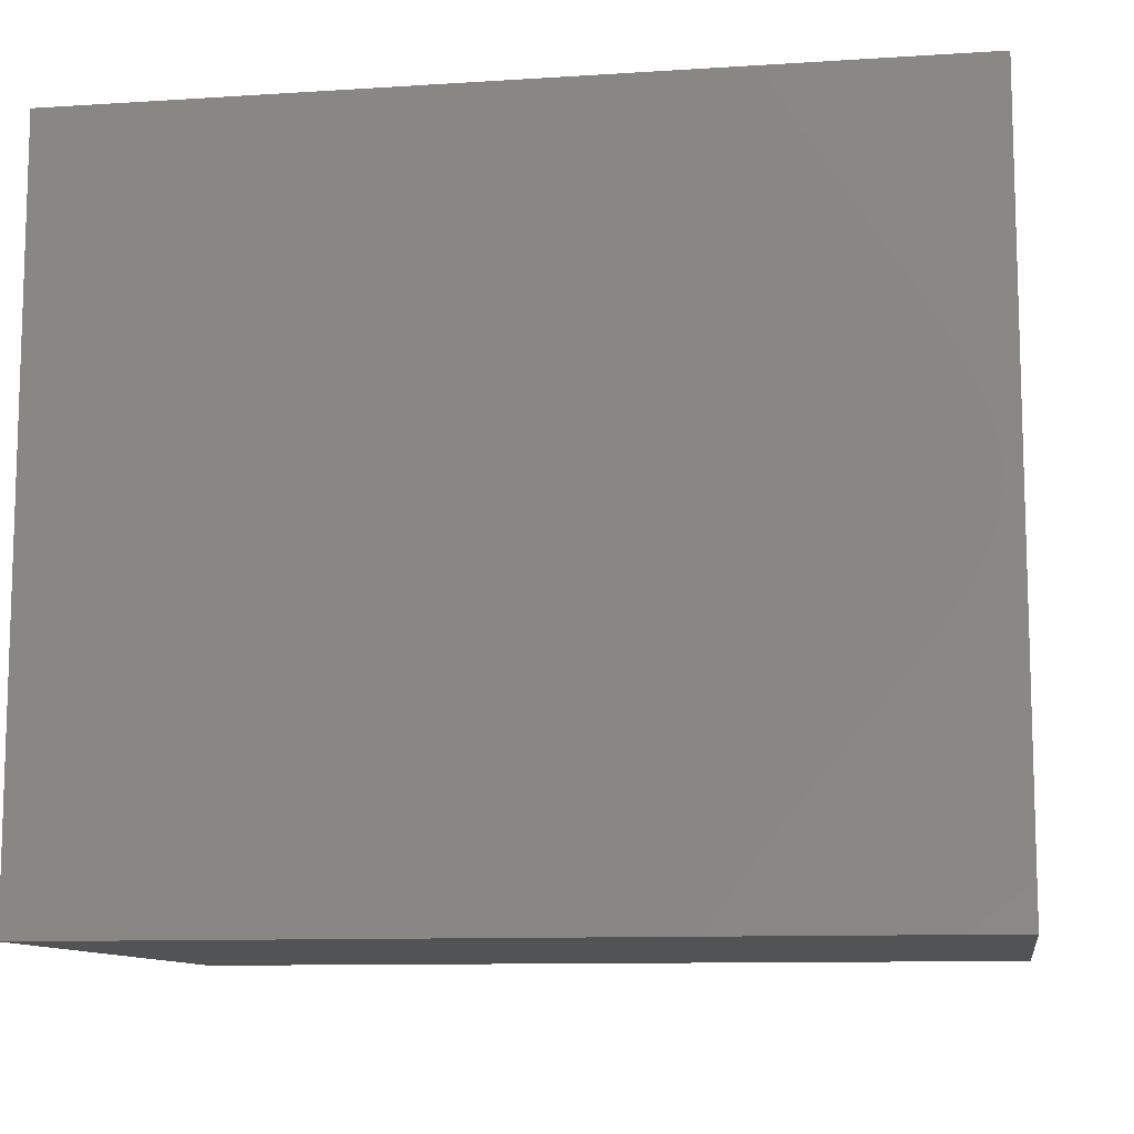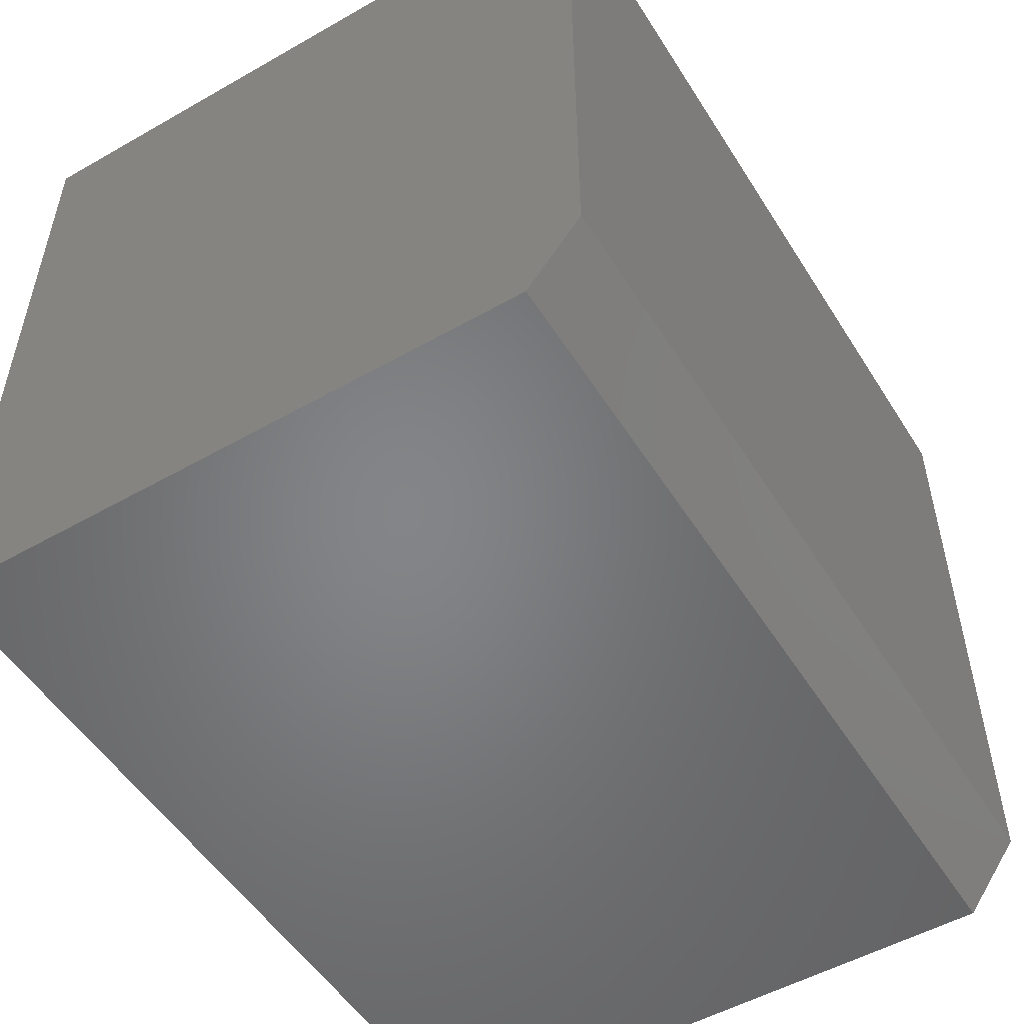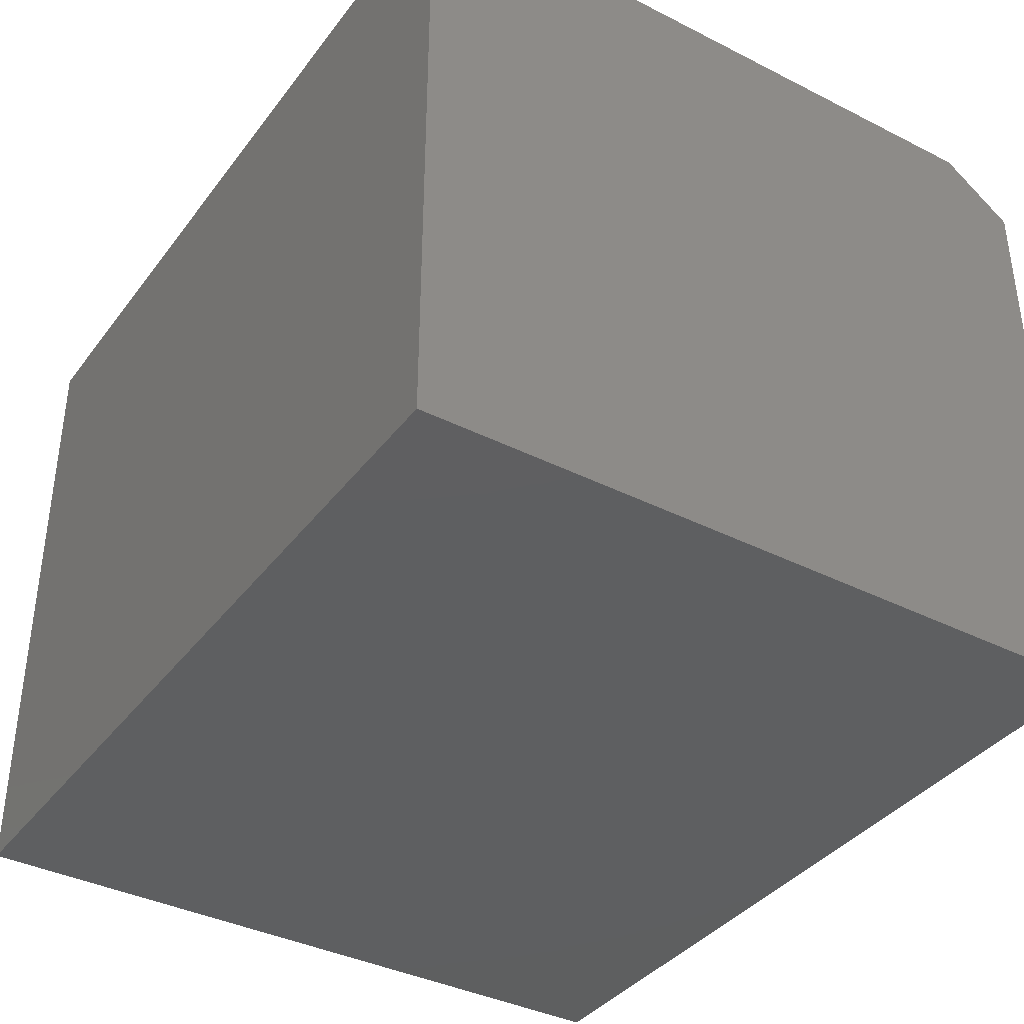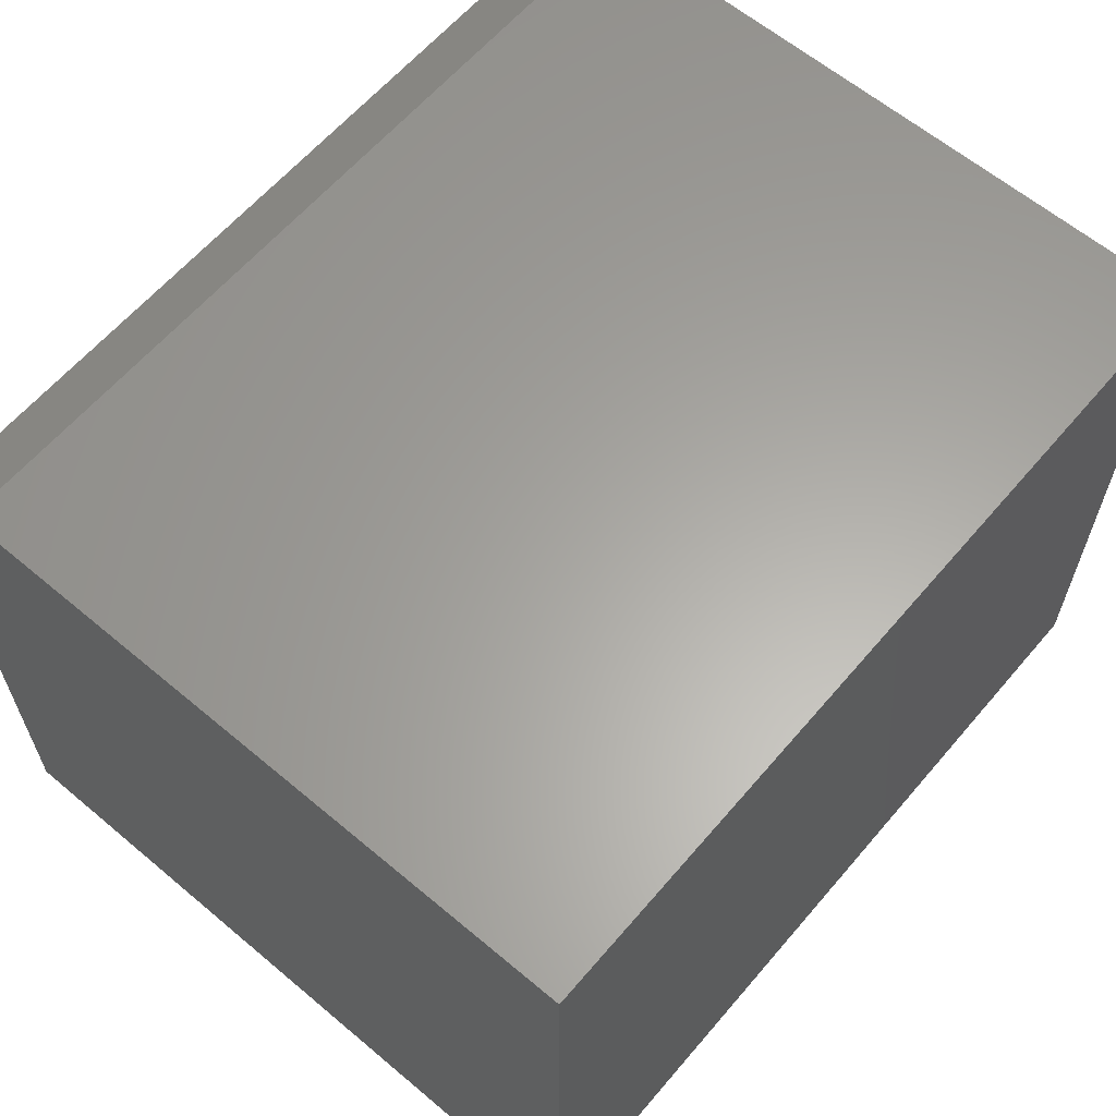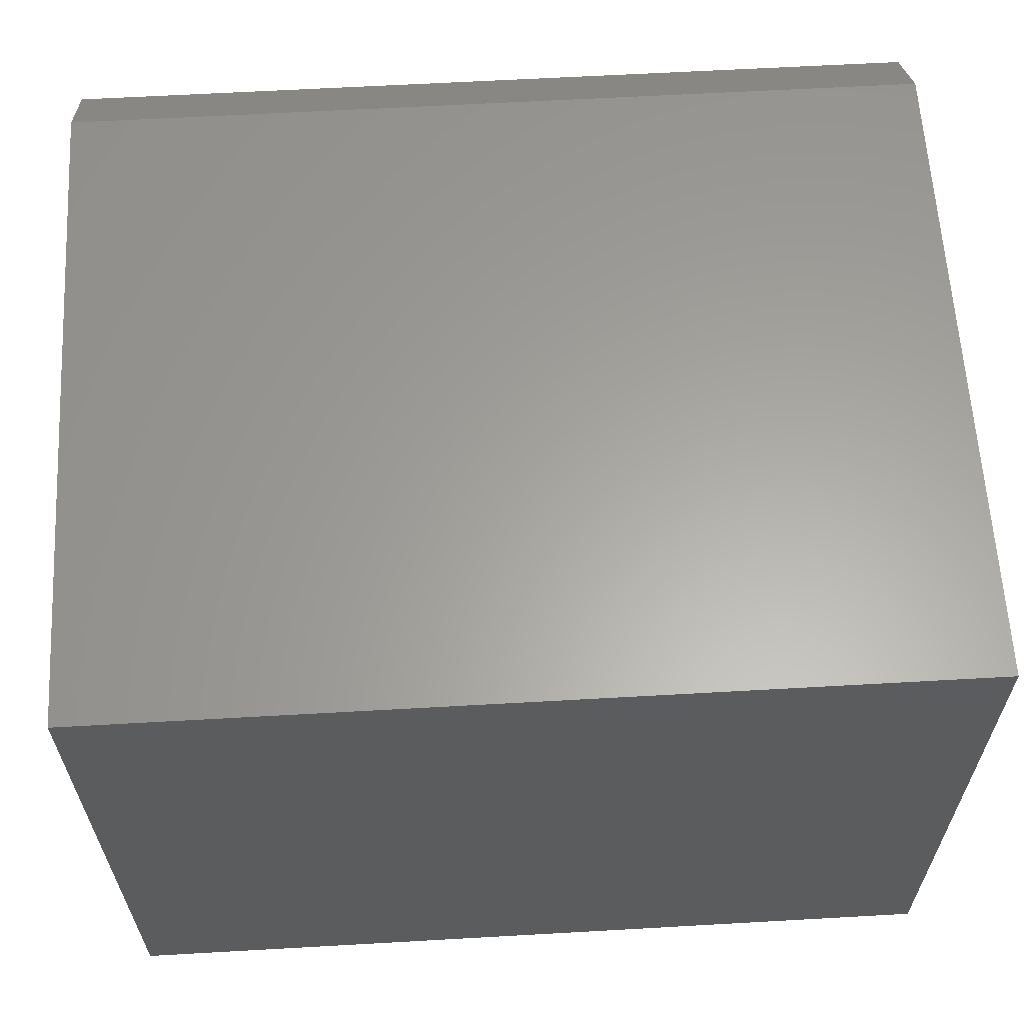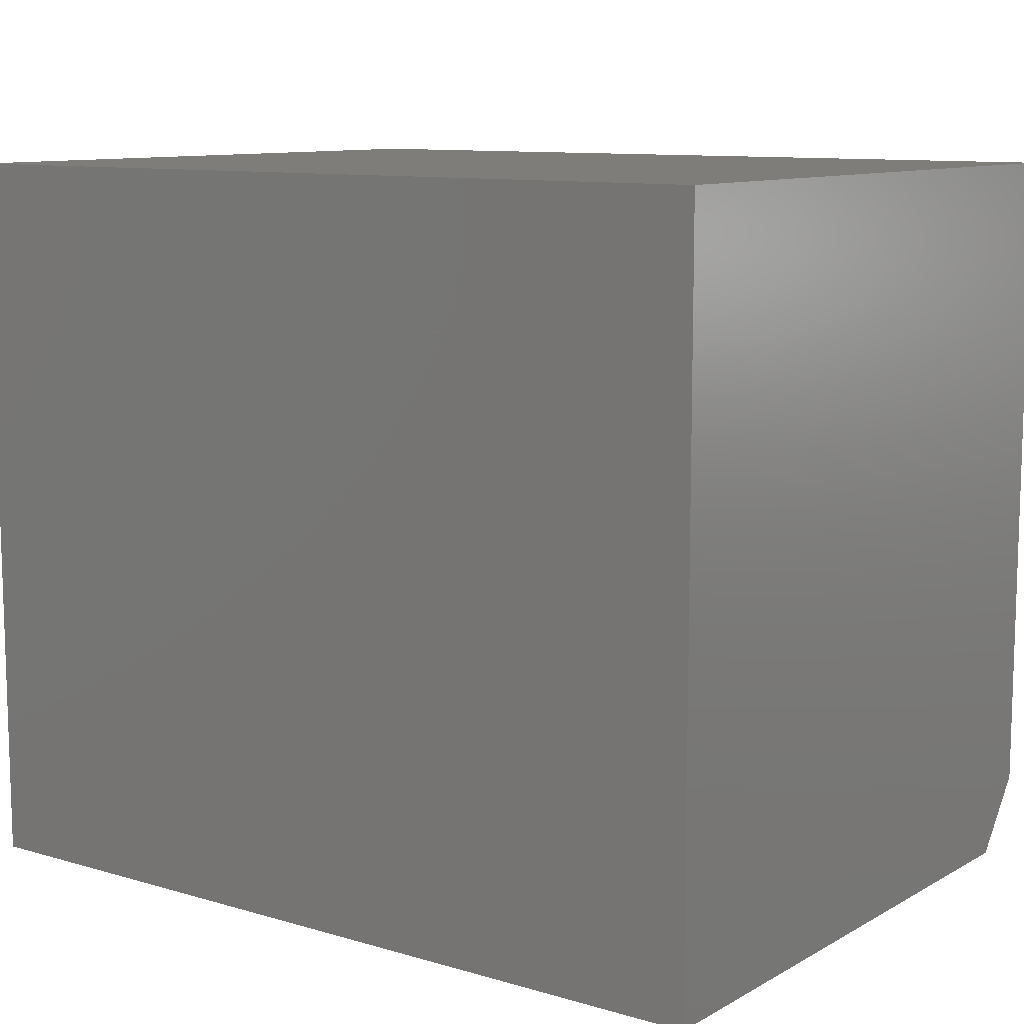
<metadata>
{"format":"stl","ext":"stl","renderer":"f3d","projection":"perspective","resolution":1024,"background":"white","views":[{"elev":-10.5,"azim":9.2,"up":"+Z"},{"elev":-52.2,"azim":121.5,"up":"+Z"},{"elev":-37.9,"azim":57.3,"up":"+Y"},{"elev":62.2,"azim":-49.6,"up":"+Y"},{"elev":61.9,"azim":-3.3,"up":"+Y"},{"elev":10.3,"azim":36.4,"up":"+Z"}]}
</metadata>
<code>
# stl→obj: 10 verts, 16 faces
v 0 0 0
v 0 0.5294 0
v 0.75 0 0
v 0.75 0.5294 0
v 0 0 0.6406
v 0 0.5763 0.6406
v 0 0.5763 0.0625
v 0.75 0.5763 0.6406
v 0.75 0.5763 0.0625
v 0.75 0 0.6406
f 1 2 3
f 3 2 4
f 5 6 1
f 1 6 7
f 1 7 2
f 8 9 6
f 6 9 7
f 8 10 9
f 9 10 3
f 9 3 4
f 9 4 7
f 7 4 2
f 5 10 6
f 6 10 8
f 5 1 10
f 10 1 3

</code>
